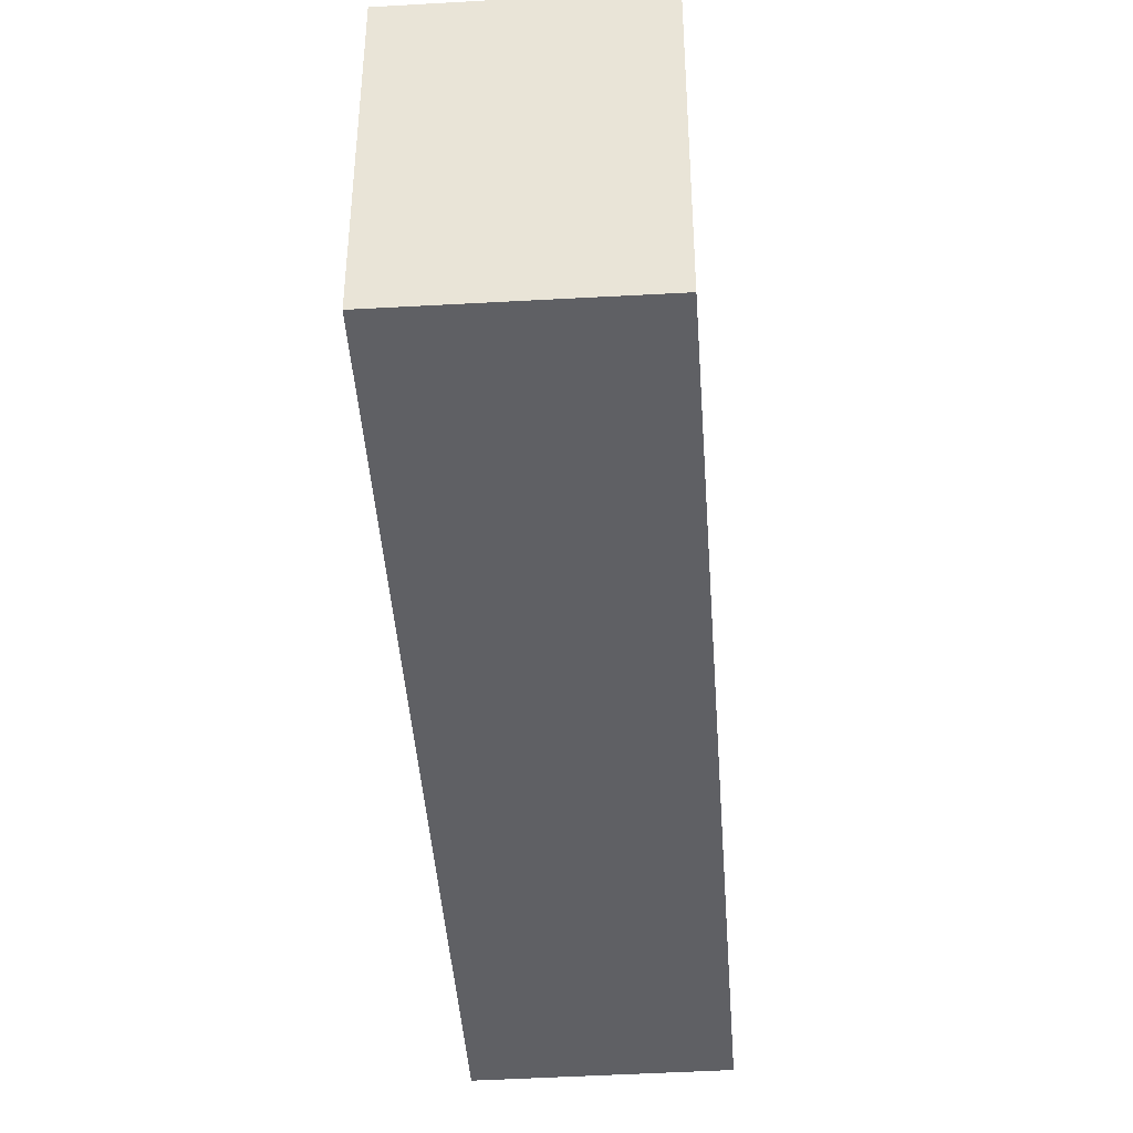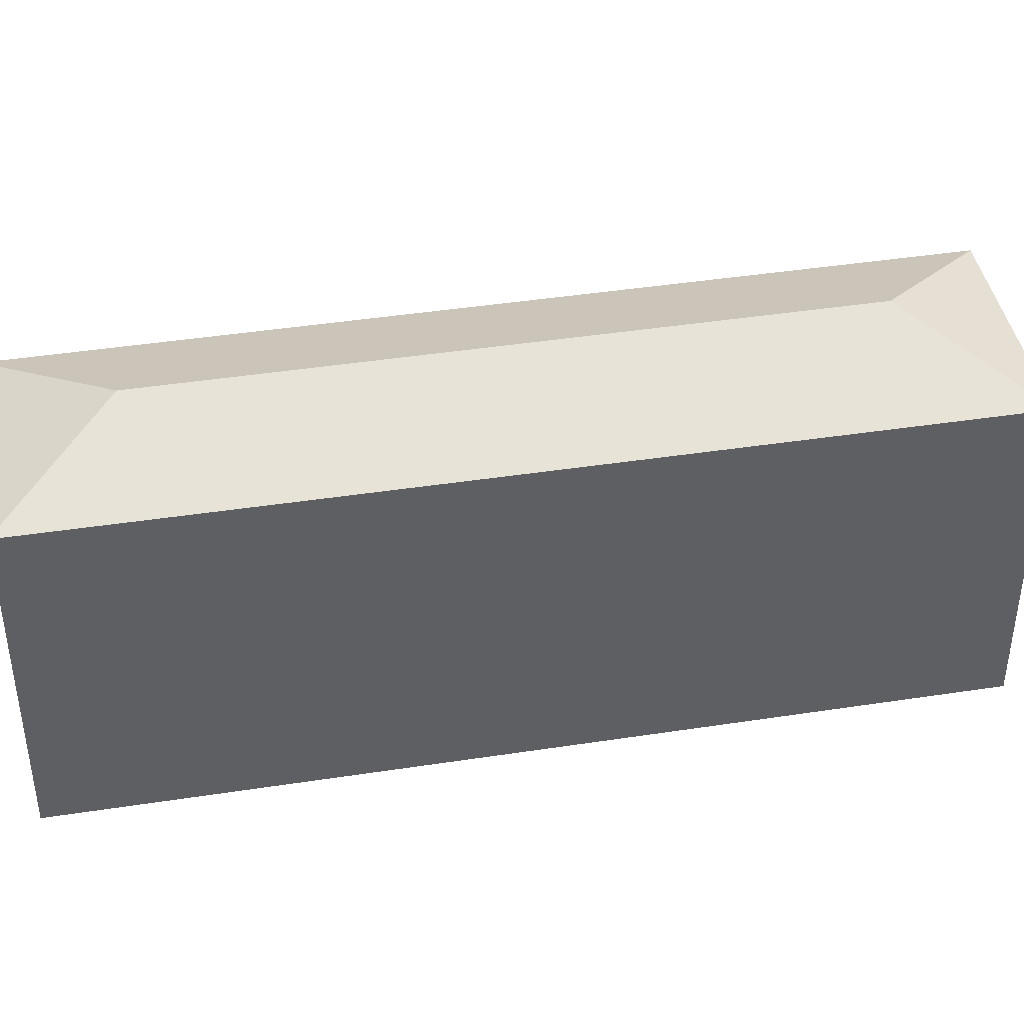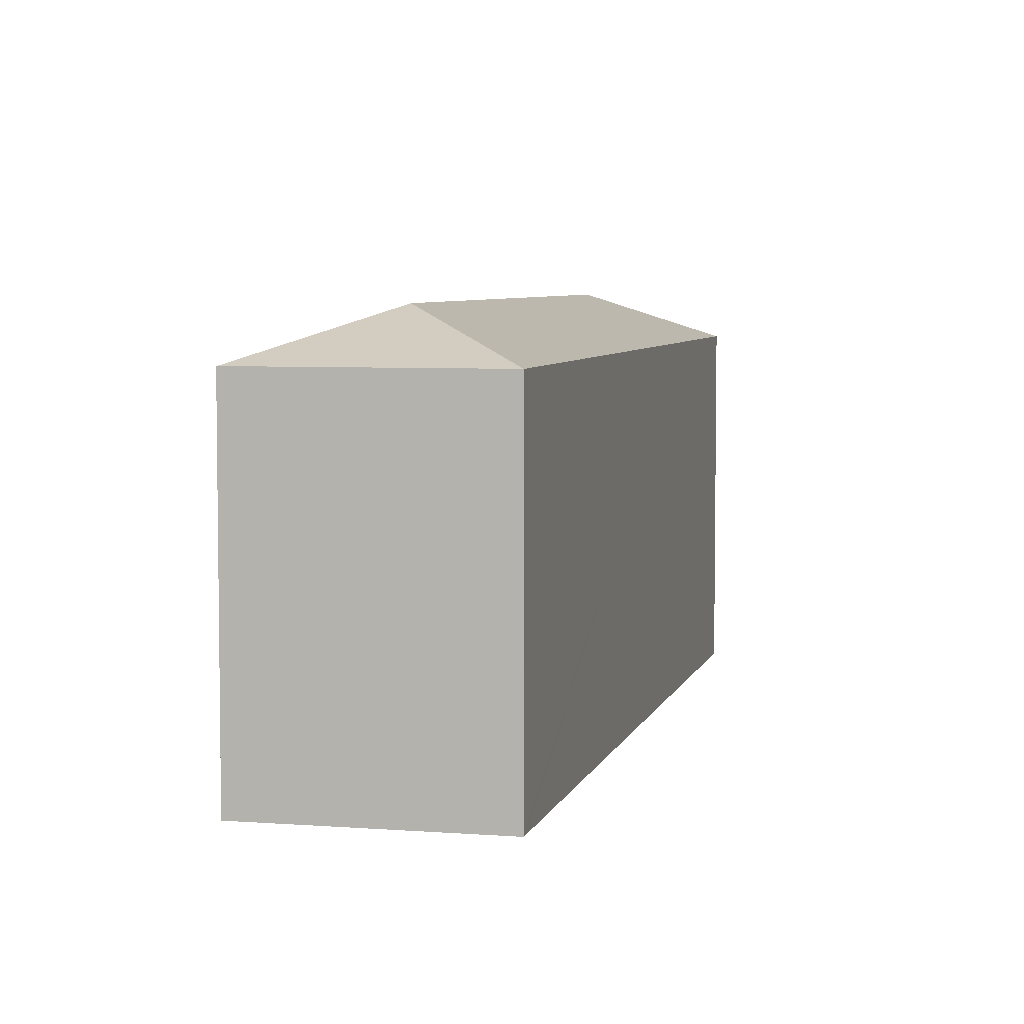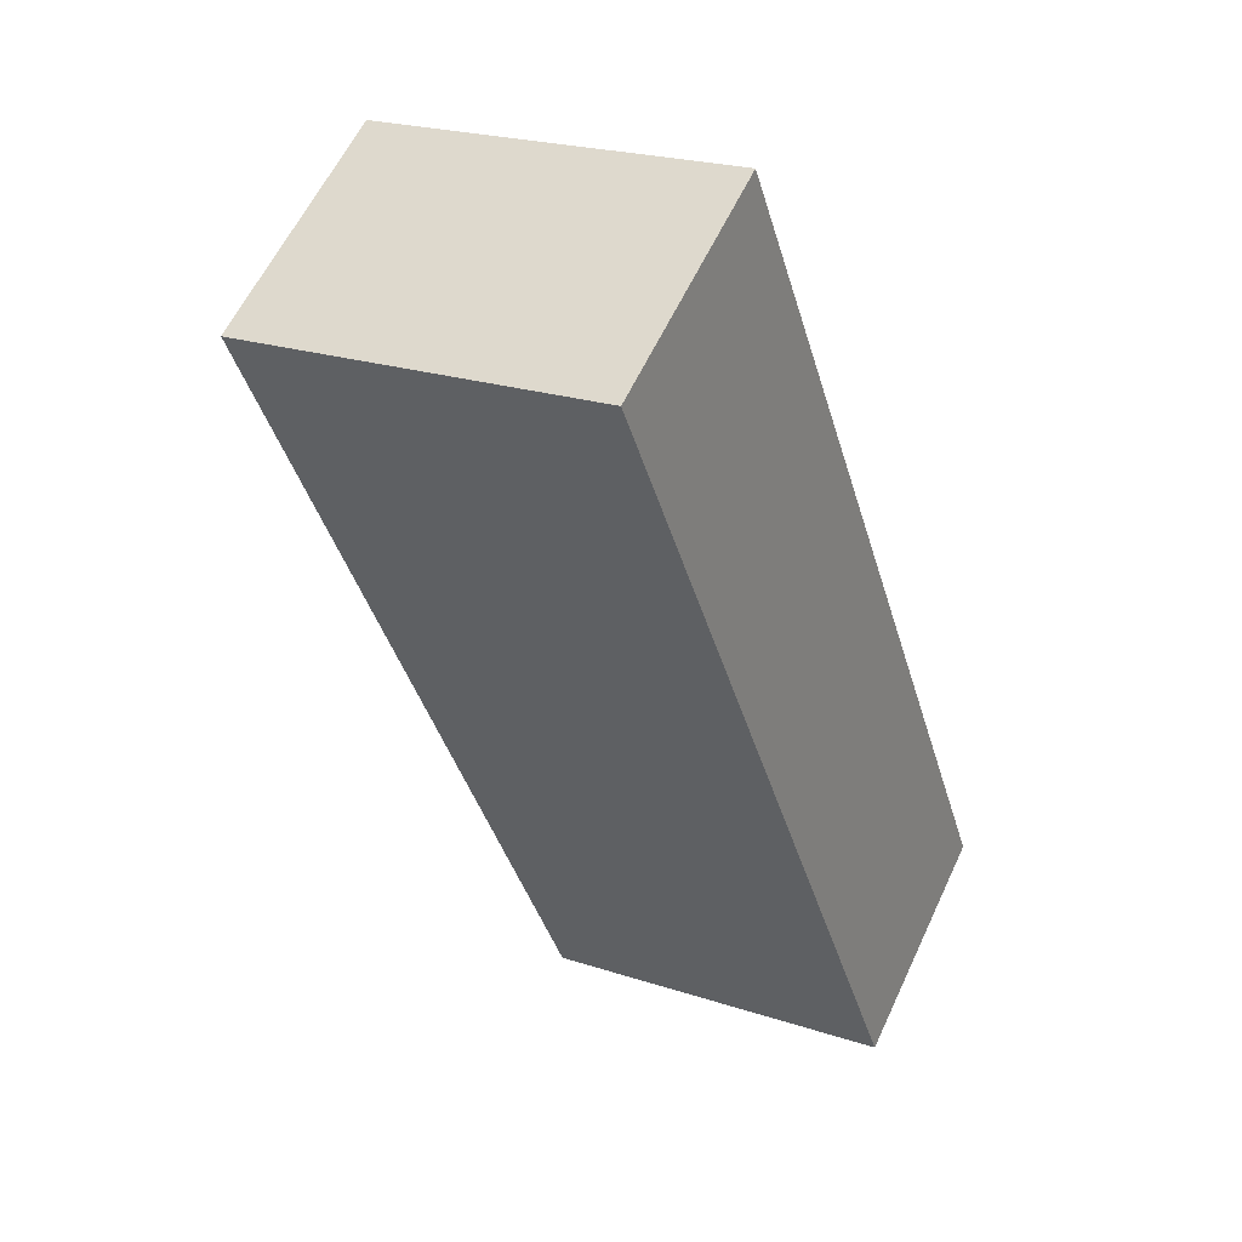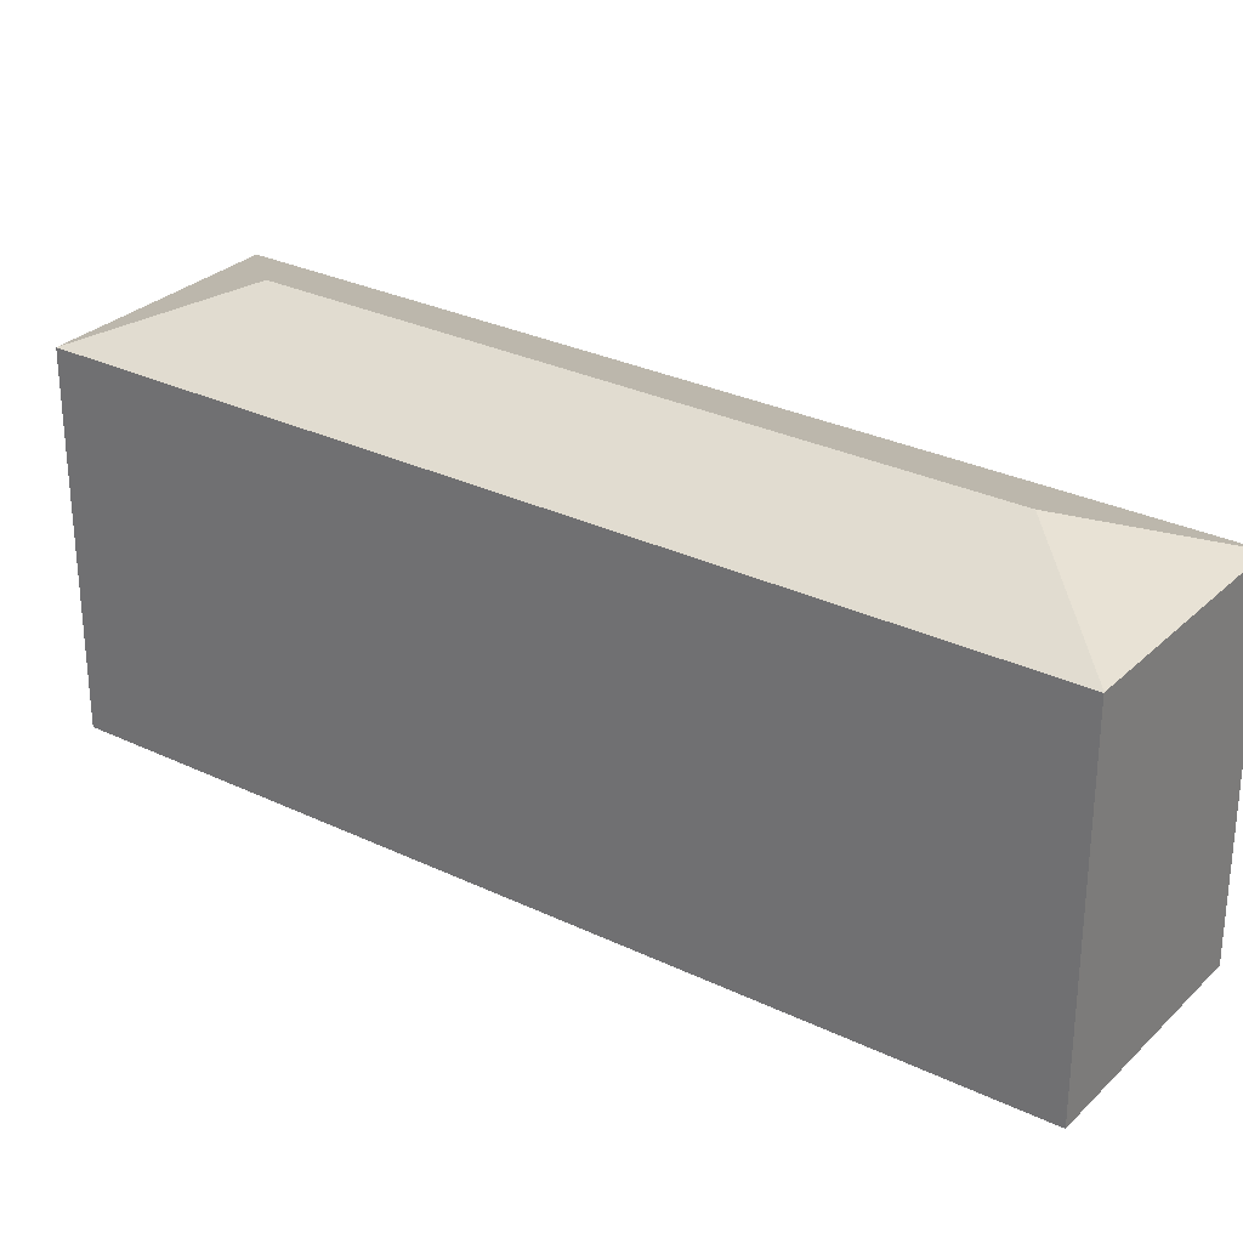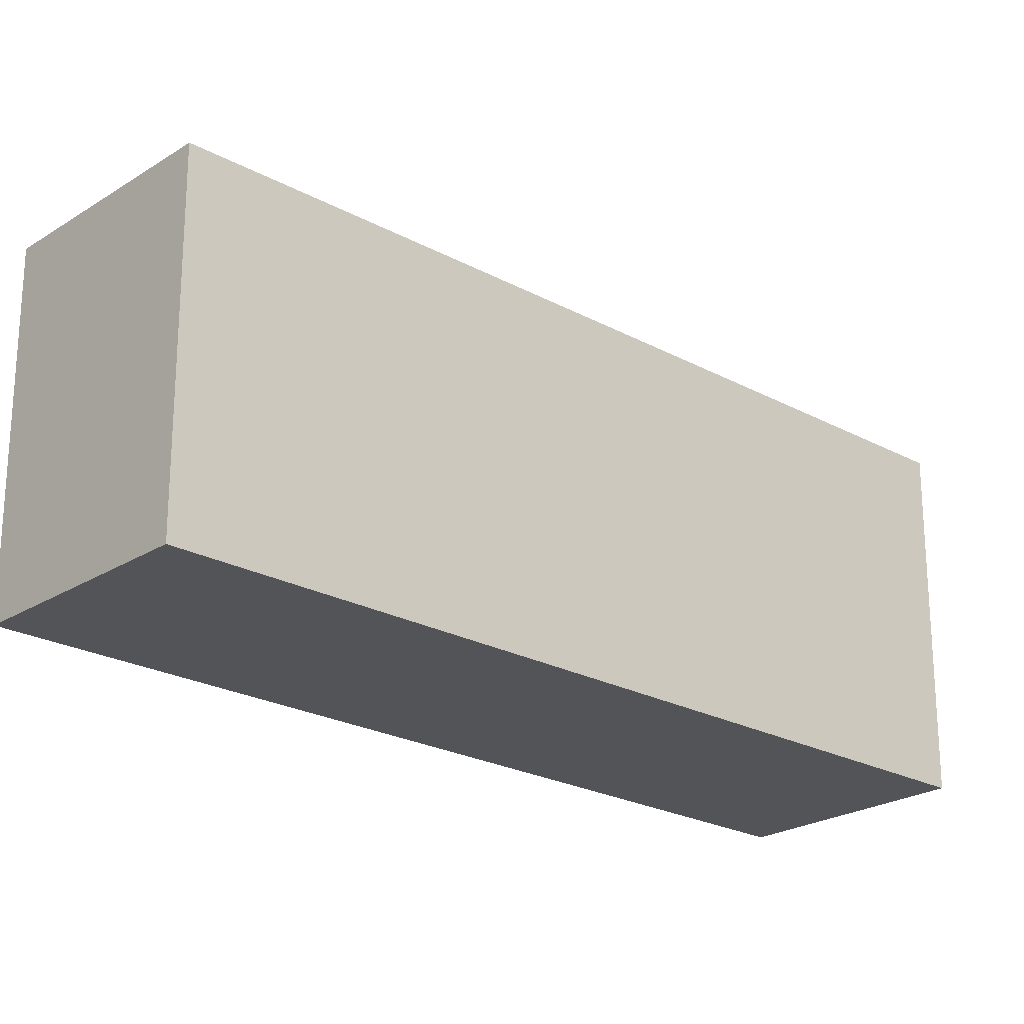
<metadata>
{"format":"obj","ext":"obj","renderer":"f3d","projection":"perspective","resolution":1024,"background":"white","views":[{"elev":-43.8,"azim":151.8,"up":"+Y"},{"elev":42.1,"azim":-132.7,"up":"+Y"},{"elev":5.5,"azim":-18.8,"up":"+Y"},{"elev":22.5,"azim":-60.4,"up":"+Z"},{"elev":29.0,"azim":-86.6,"up":"+Y"},{"elev":-23.1,"azim":-164.9,"up":"+Y"}]}
</metadata>
<code>
v  0.027 19.86 0.017
v  28.09 19.87 -44.59
v  0 19.85 1.215e-15
v  9.36 22.48 -2.094
v  30.2 22.48 -35.27
v  11.48 19.86 7.279
v  32.17 19.86 -25.66
v  39.53 19.86 -37.38
v  12.01 19.86 6.432
v  11.95 19.86 6.527
v  39.57 19.83 -37.44
v  29.08 19.87 -43.98
v  11.48 -4.457e-16 7.279
v  11.95 -3.997e-16 6.527
v  12.01 -3.938e-16 6.432
v  32.17 1.571e-15 -25.66
v  39.53 2.289e-15 -37.38
v  39.57 2.292e-15 -37.44
v  28.09 2.73e-15 -44.59
v  29.08 2.693e-15 -43.98
v  0 0 0
v  0.027 -1.041e-18 0.017
g defaultobject
f 1 2 3
f 2 1 4
f 2 4 5
f 4 1 6
f 5 7 8
f 7 5 4
f 7 4 9
f 9 4 10
f 10 4 6
f 11 5 8
f 5 11 12
f 5 12 2
f 13 10 6
f 10 13 9
f 9 13 7
f 7 13 14
f 7 14 15
f 7 15 16
f 7 16 8
f 8 16 17
f 8 17 11
f 11 17 18
f 18 12 11
f 12 18 2
f 2 18 19
f 19 18 20
f 19 3 2
f 3 19 21
f 1 13 6
f 13 1 3
f 13 3 22
f 22 3 21
f 17 20 18
f 20 17 19
f 19 17 21
f 21 17 16
f 21 16 15
f 21 15 14
f 21 14 22
f 22 14 13

</code>
